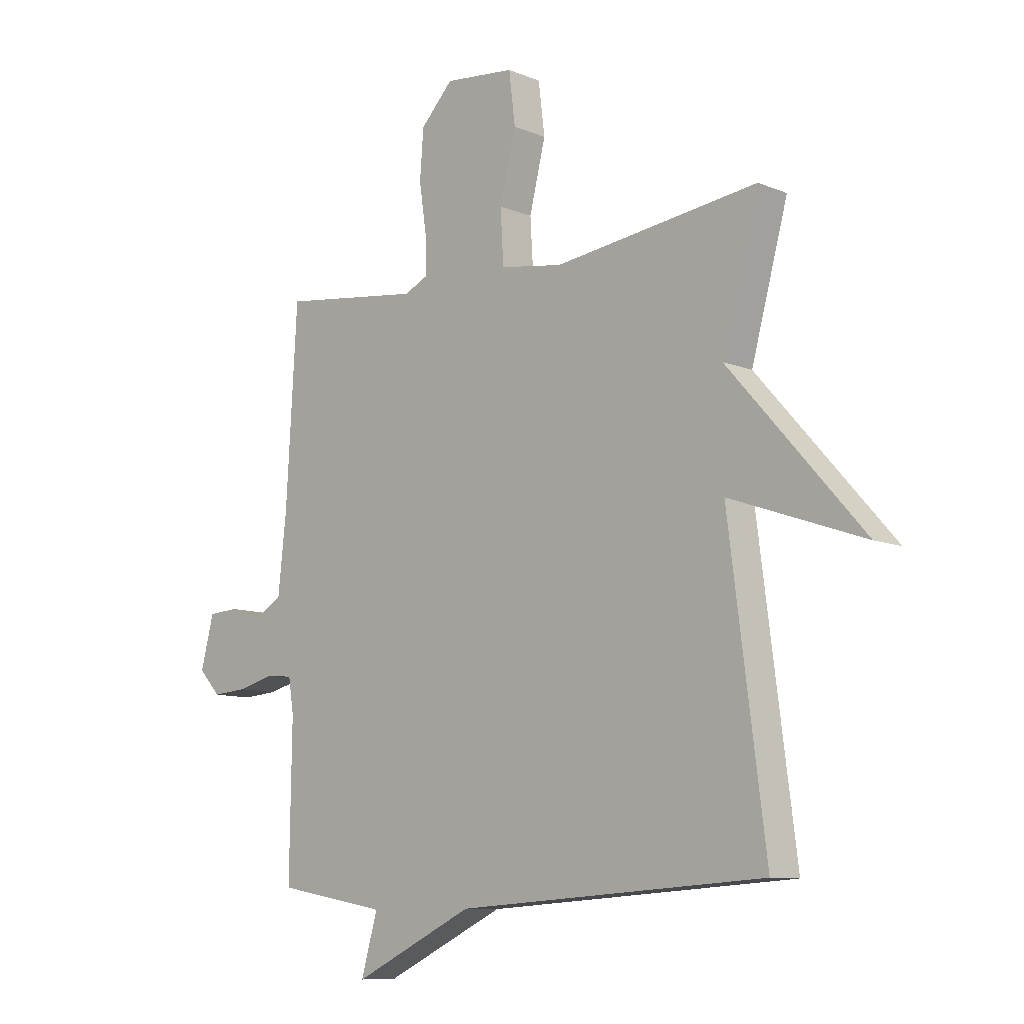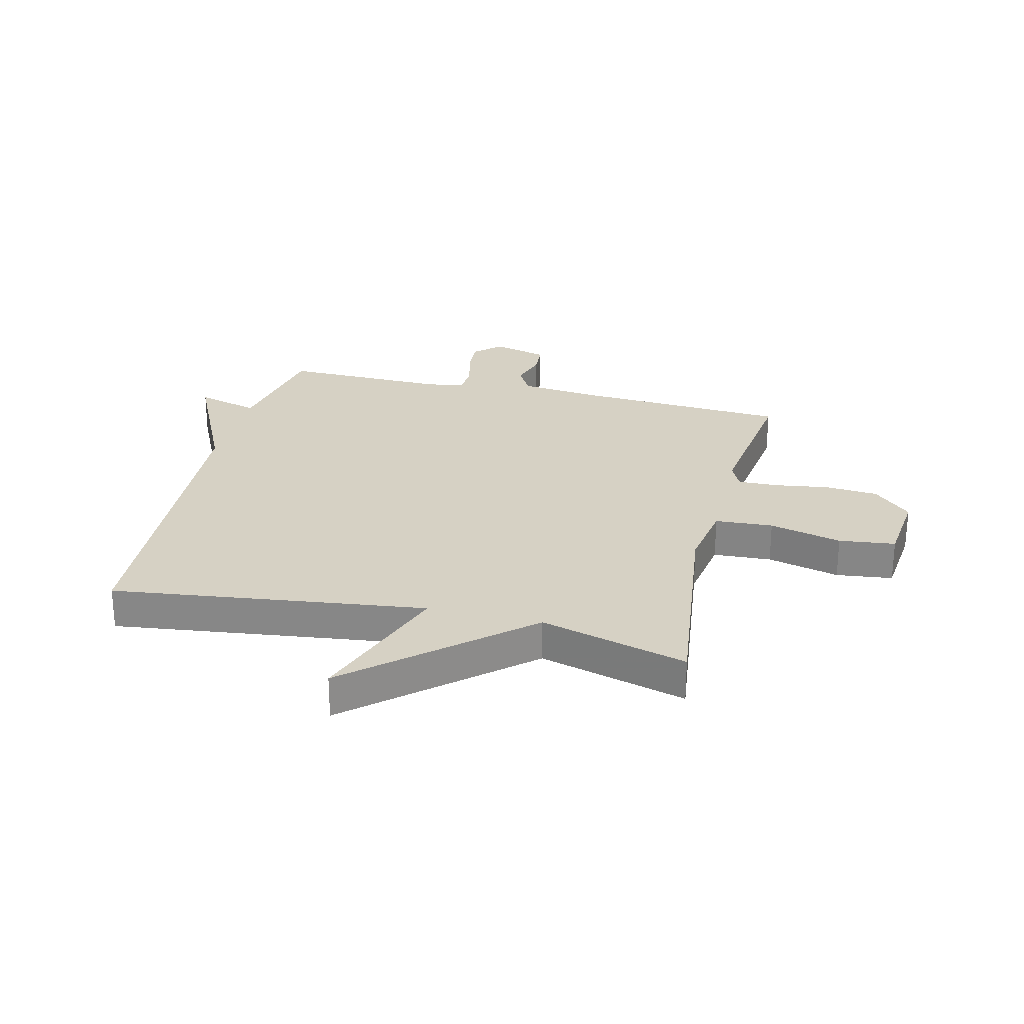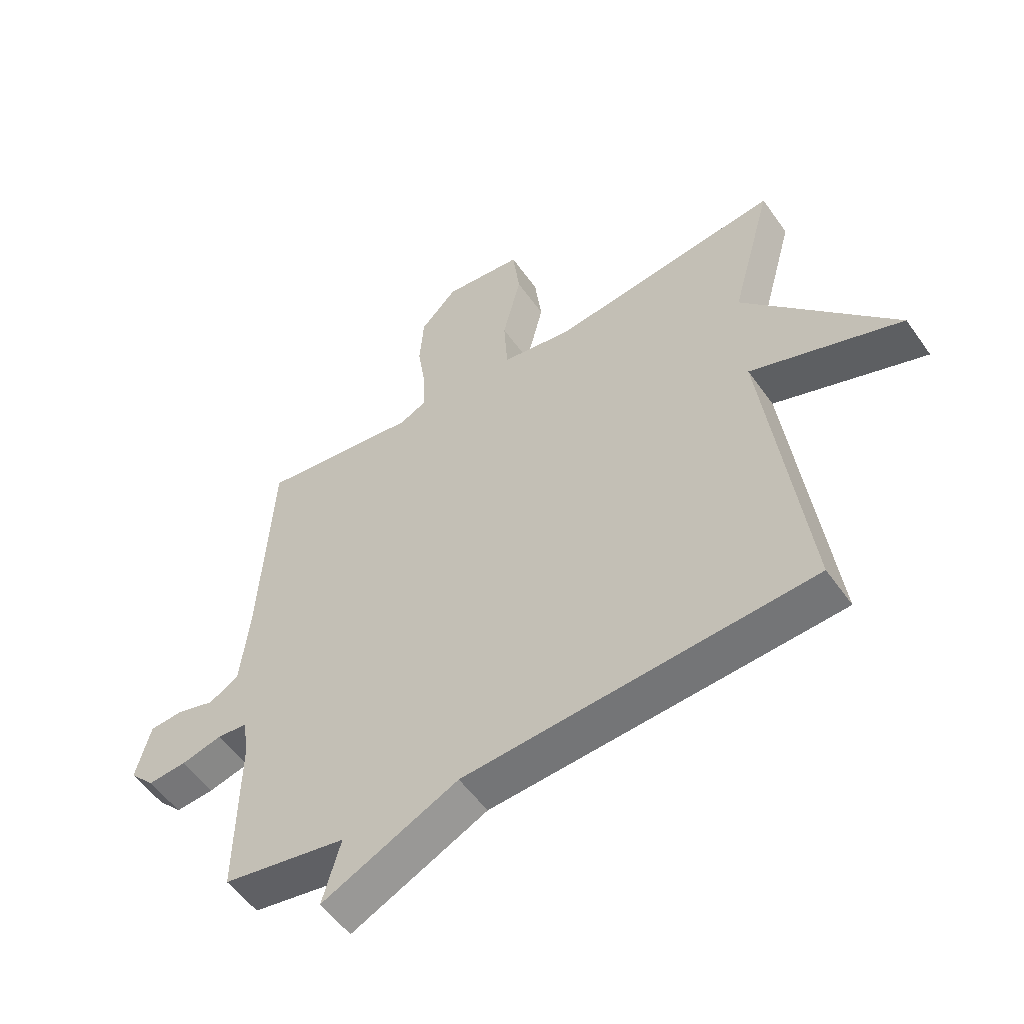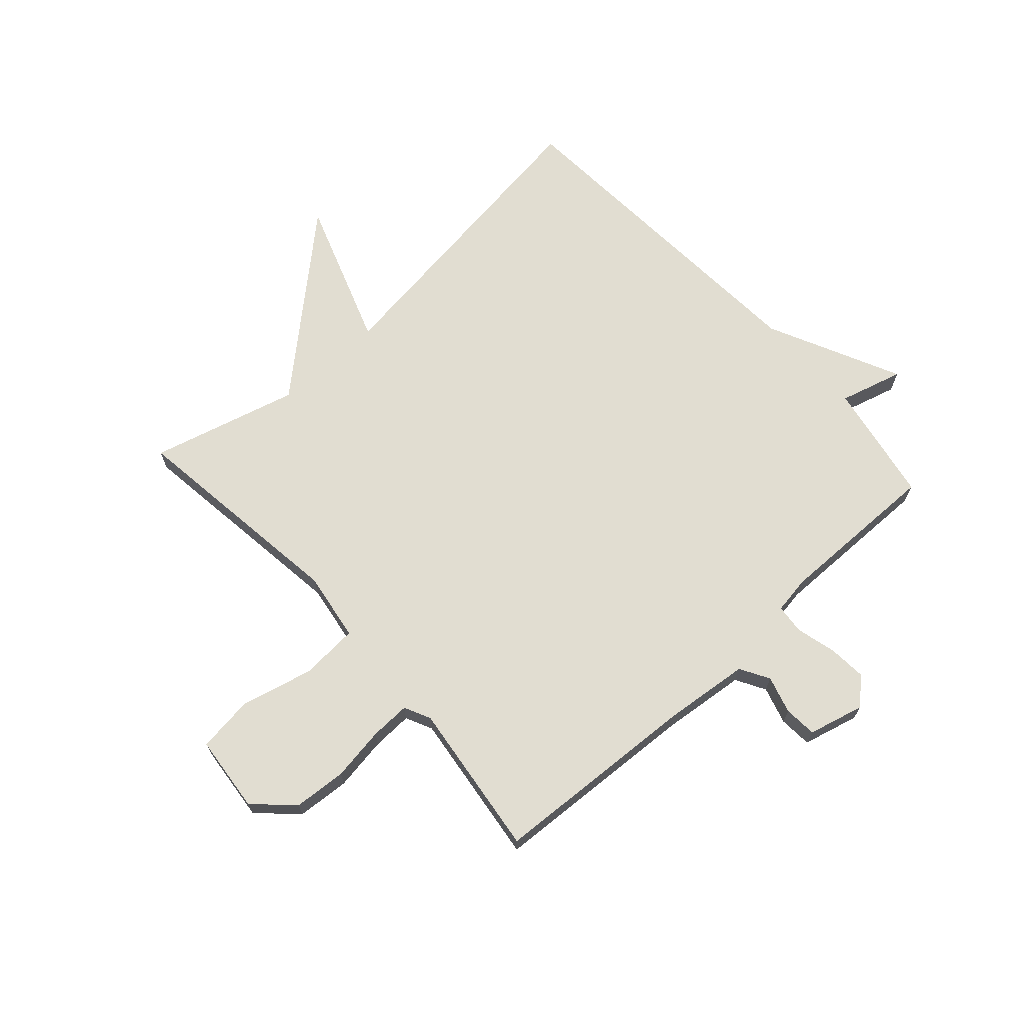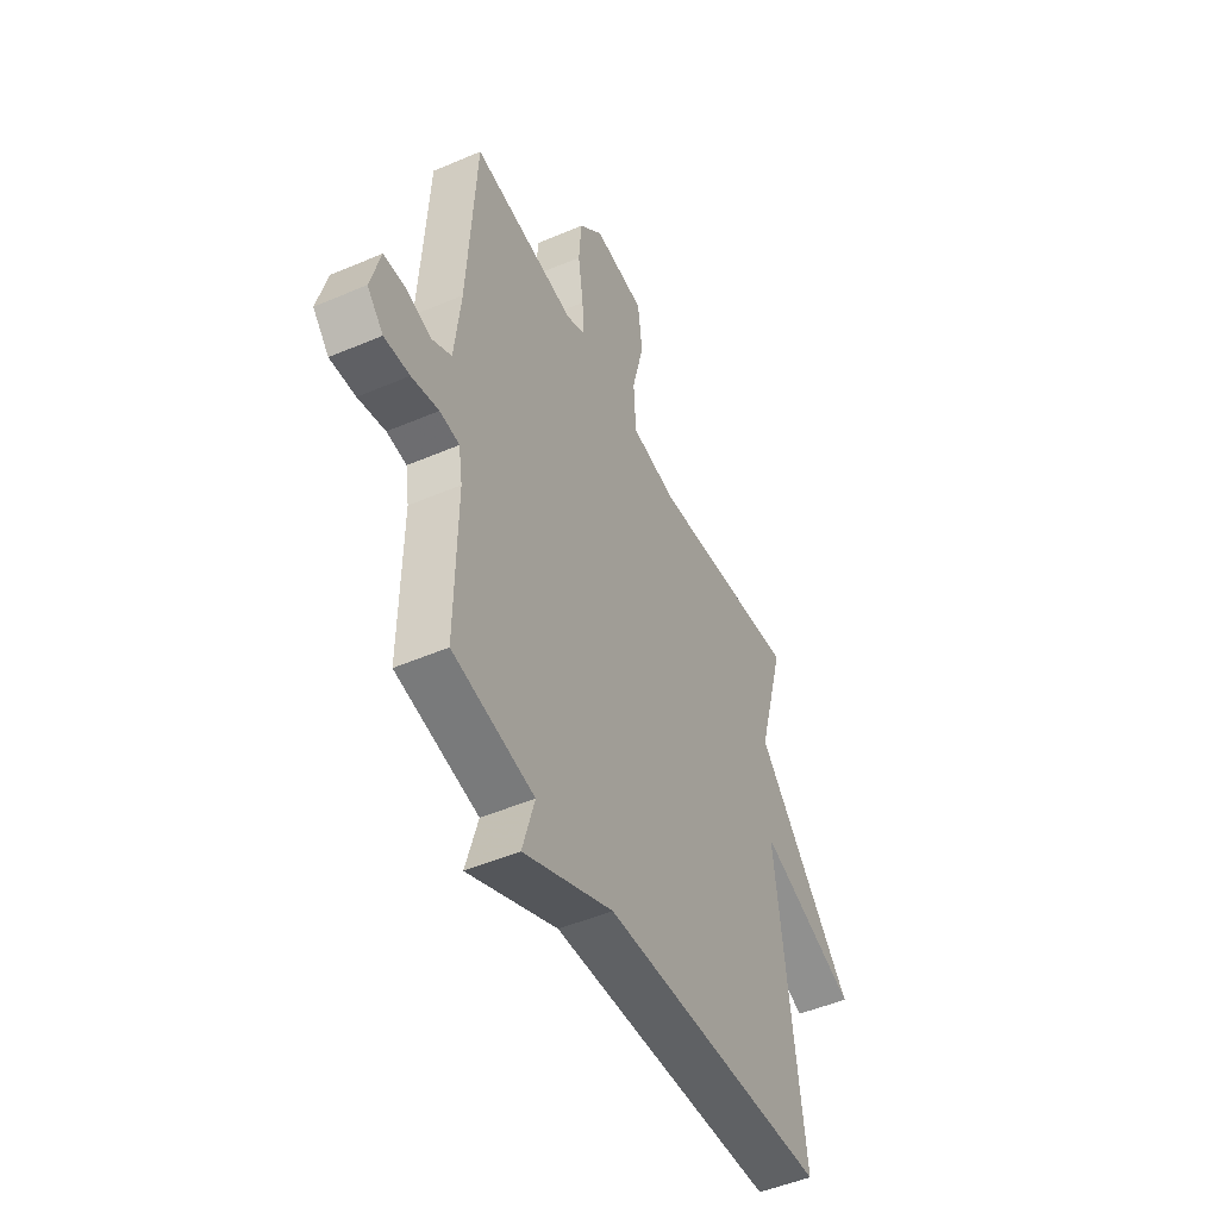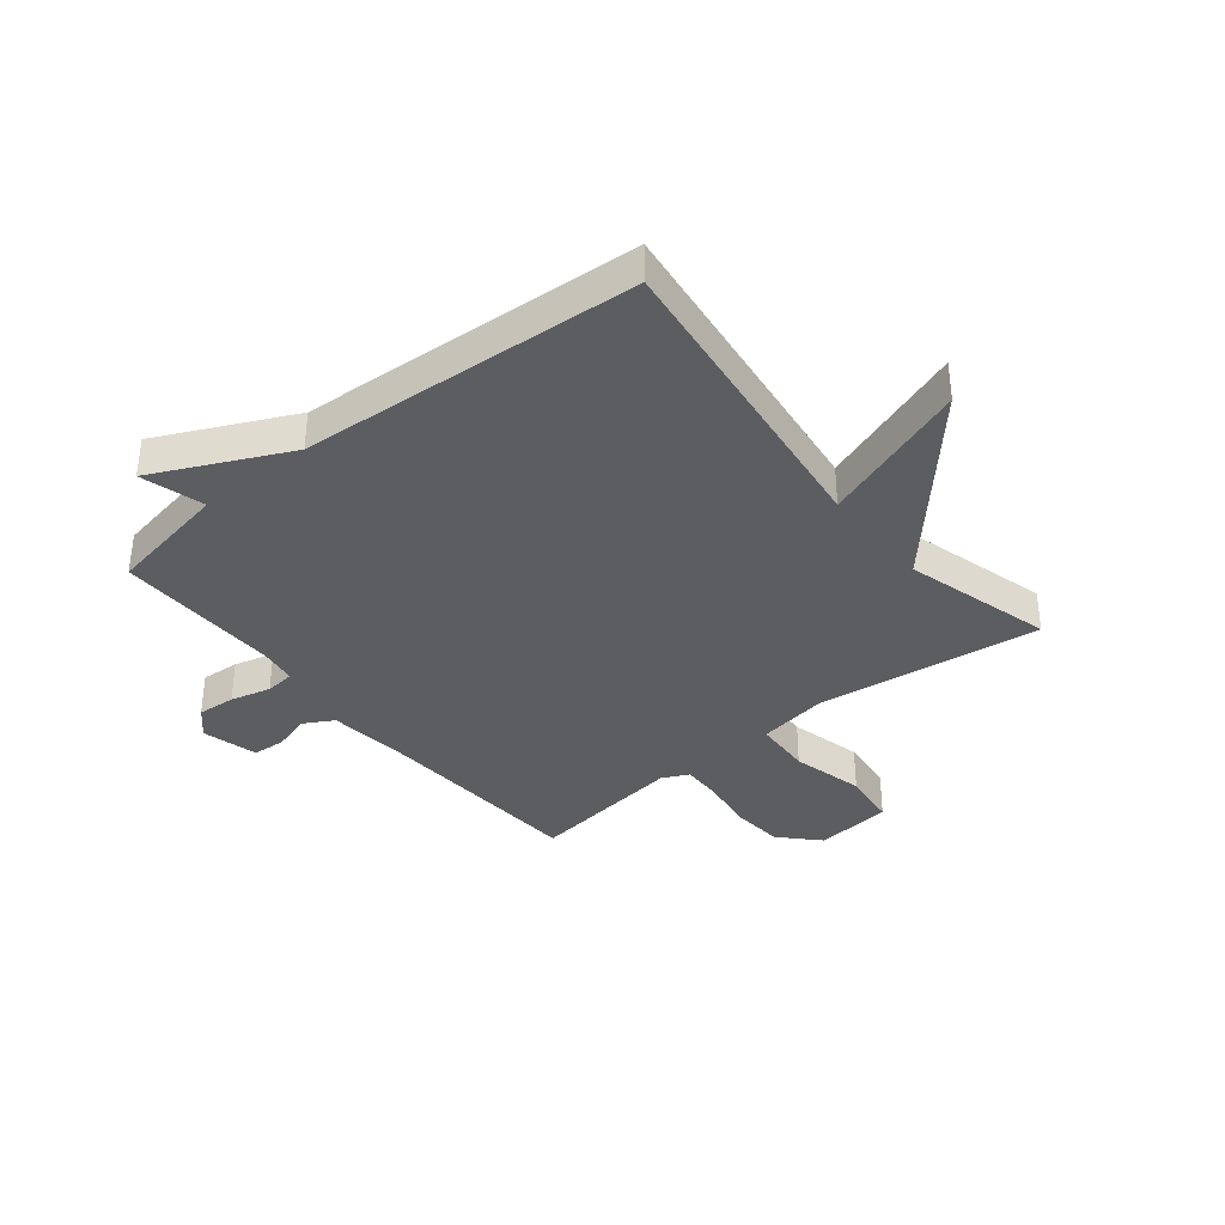
<metadata>
{"format":"obj","ext":"obj","renderer":"f3d","projection":"perspective","resolution":1024,"background":"white","views":[{"elev":-9.7,"azim":-136.7,"up":"+Z"},{"elev":26.7,"azim":-76.2,"up":"+Y"},{"elev":-54.1,"azim":-145.5,"up":"+Z"},{"elev":68.8,"azim":47.8,"up":"+Y"},{"elev":-49.3,"azim":115.4,"up":"+Z"},{"elev":-36.4,"azim":-141.0,"up":"+Y"}]}
</metadata>
<code>
v 0.5 0.07 -0.5
v 0.289 0.07 -0.538
v 0.32 0.07 -0.648
v 0.089 0.07 -0.538
v -0.5 0.07 -0.5
v -0.43 0.07 0.044
v -0.687 0.07 -0.047
v -0.43 0.07 0.244
v -0.5 0.07 0.5
v -0.11 0.07 0.45
v 0.01 0.07 0.469
v 0.016 0.07 0.57
v -0.015 0.07 0.696
v -0.003 0.07 0.794
v 0.131 0.07 0.808
v 0.193 0.07 0.743
v 0.2 0.07 0.651
v 0.186 0.07 0.557
v 0.184 0.07 0.487
v 0.23 0.07 0.465
v 0.5 0.07 0.5
v 0.521 0.07 0.137
v 0.537 0.07 -0.011
v 0.588 0.07 -0.04
v 0.653 0.07 -0.021
v 0.71 0.07 -0.025
v 0.735 0.07 -0.122
v 0.693 0.07 -0.167
v 0.627 0.07 -0.162
v 0.557 0.07 -0.144
v 0.506 0.07 -0.149
v 0.496 0.07 -0.213
v 0.5 0 -0.5
v 0.289 0 -0.538
v 0.32 0 -0.648
v 0.089 0 -0.538
v -0.5 0 -0.5
v -0.43 0 0.044
v -0.687 0 -0.047
v -0.43 0 0.244
v -0.5 0 0.5
v -0.11 0 0.45
v 0.01 0 0.469
v 0.016 0 0.57
v -0.015 0 0.696
v -0.003 0 0.794
v 0.131 0 0.808
v 0.193 0 0.743
v 0.2 0 0.651
v 0.186 0 0.557
v 0.184 0 0.487
v 0.23 0 0.465
v 0.5 0 0.5
v 0.521 0 0.137
v 0.537 0 -0.011
v 0.588 0 -0.04
v 0.653 0 -0.021
v 0.71 0 -0.025
v 0.735 0 -0.122
v 0.693 0 -0.167
v 0.627 0 -0.162
v 0.557 0 -0.144
v 0.506 0 -0.149
v 0.496 0 -0.213
f 28 29 30
f 27 28 30
f 26 27 30
f 25 26 30
f 24 25 30
f 23 24 30 31
f 22 23 31
f 22 31 32
f 21 22 32
f 20 21 32
f 16 17 18
f 15 16 18
f 14 15 18
f 13 14 18
f 12 13 18
f 11 12 18 19
f 32 1 2
f 20 32 2
f 19 20 2
f 11 19 2
f 10 11 2
f 6 7 8
f 4 5 6
f 4 6 8
f 8 9 10
f 4 8 10
f 3 4 10
f 2 3 10
f 62 61 60
f 62 60 59
f 62 59 58
f 62 58 57
f 62 57 56
f 63 62 56 55
f 63 55 54
f 64 63 54
f 64 54 53
f 64 53 52
f 50 49 48
f 50 48 47
f 50 47 46
f 50 46 45
f 50 45 44
f 51 50 44 43
f 34 33 64
f 34 64 52
f 34 52 51
f 34 51 43
f 34 43 42
f 40 39 38
f 38 37 36
f 40 38 36
f 42 41 40
f 42 40 36
f 42 36 35
f 42 35 34
f 1 33 34 2
f 2 34 35 3
f 3 35 36 4
f 4 36 37 5
f 5 37 38 6
f 6 38 39 7
f 7 39 40 8
f 8 40 41 9
f 9 41 42 10
f 10 42 43 11
f 11 43 44 12
f 12 44 45 13
f 13 45 46 14
f 14 46 47 15
f 15 47 48 16
f 16 48 49 17
f 17 49 50 18
f 18 50 51 19
f 19 51 52 20
f 20 52 53 21
f 21 53 54 22
f 22 54 55 23
f 23 55 56 24
f 24 56 57 25
f 25 57 58 26
f 26 58 59 27
f 27 59 60 28
f 28 60 61 29
f 29 61 62 30
f 30 62 63 31
f 31 63 64 32
f 32 64 33 1

</code>
